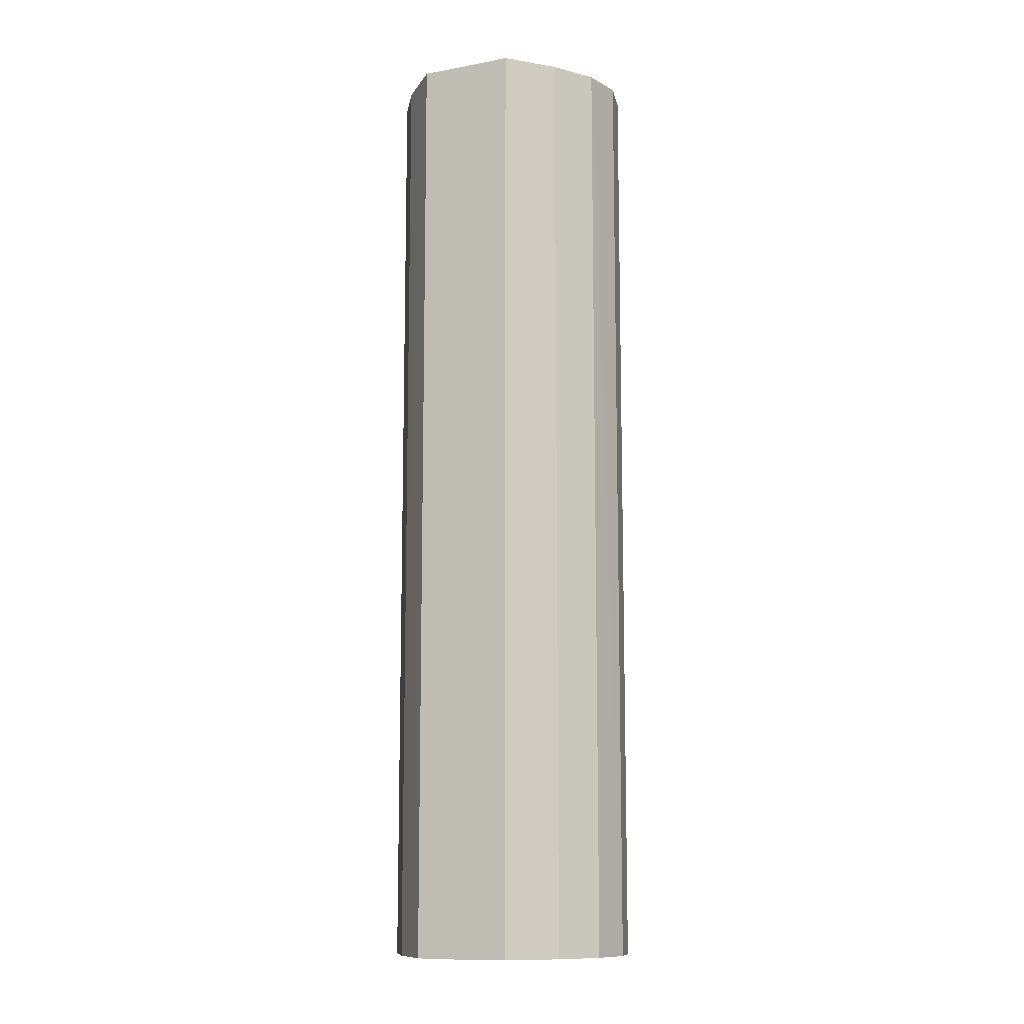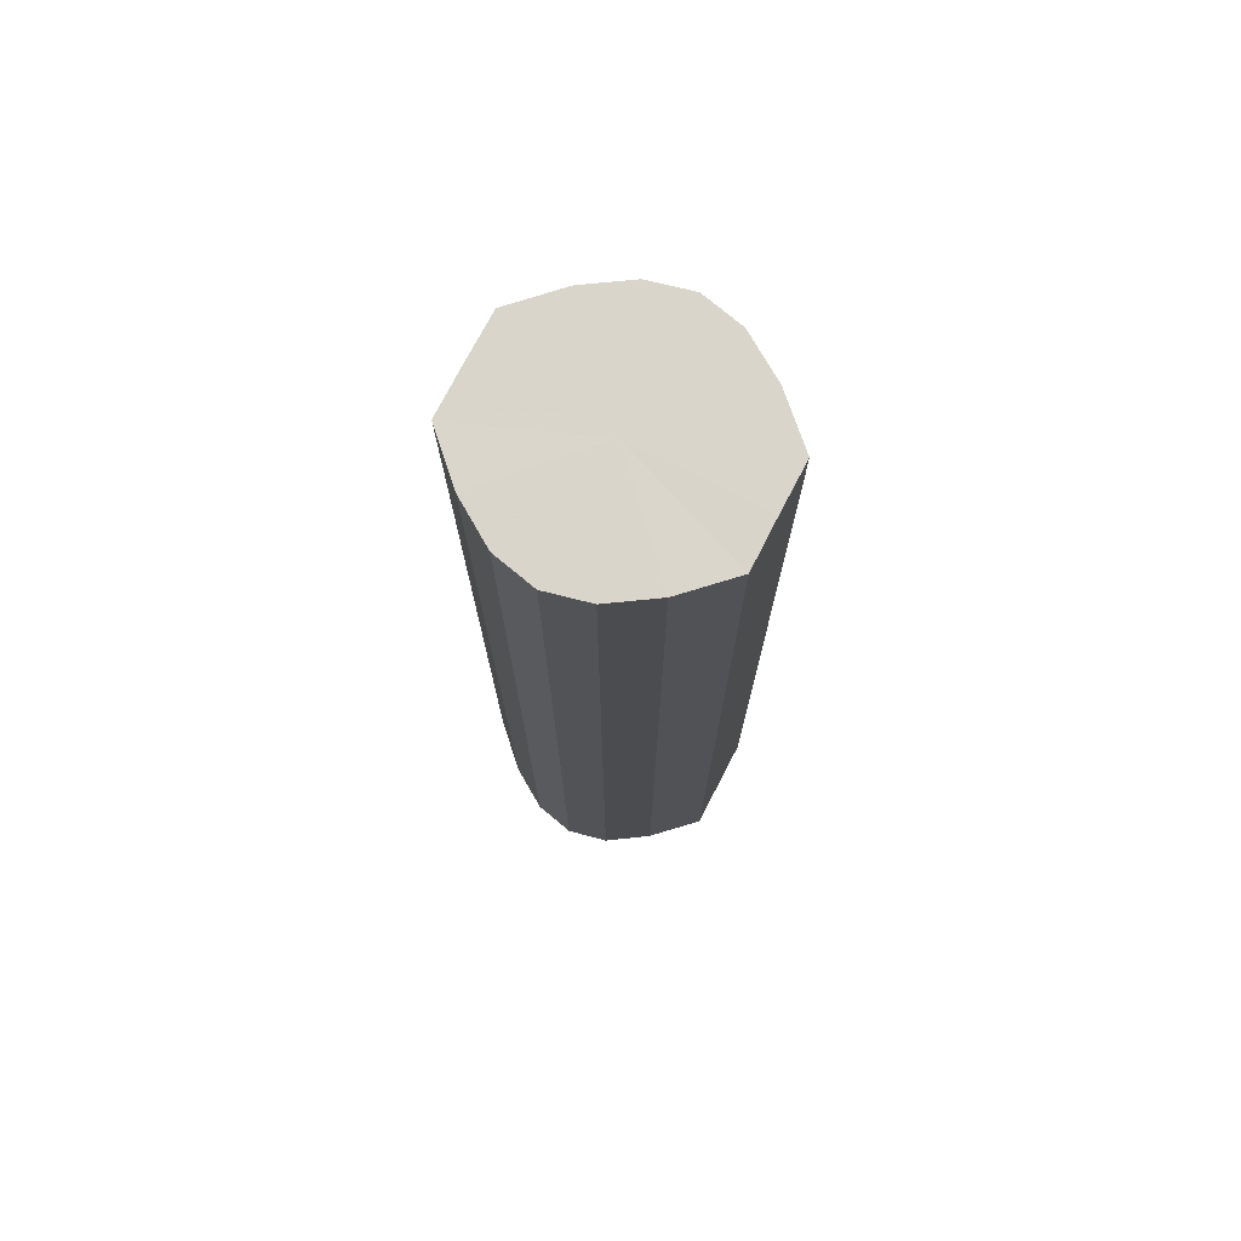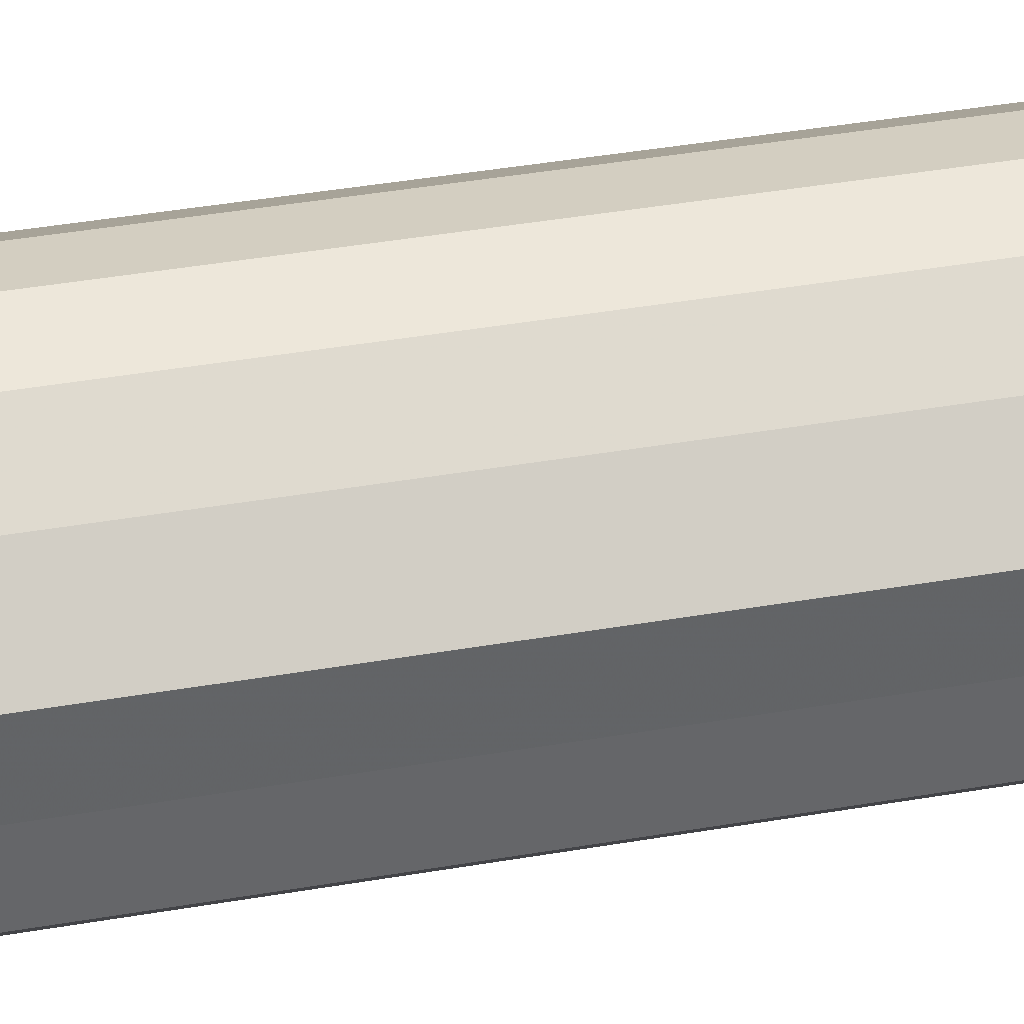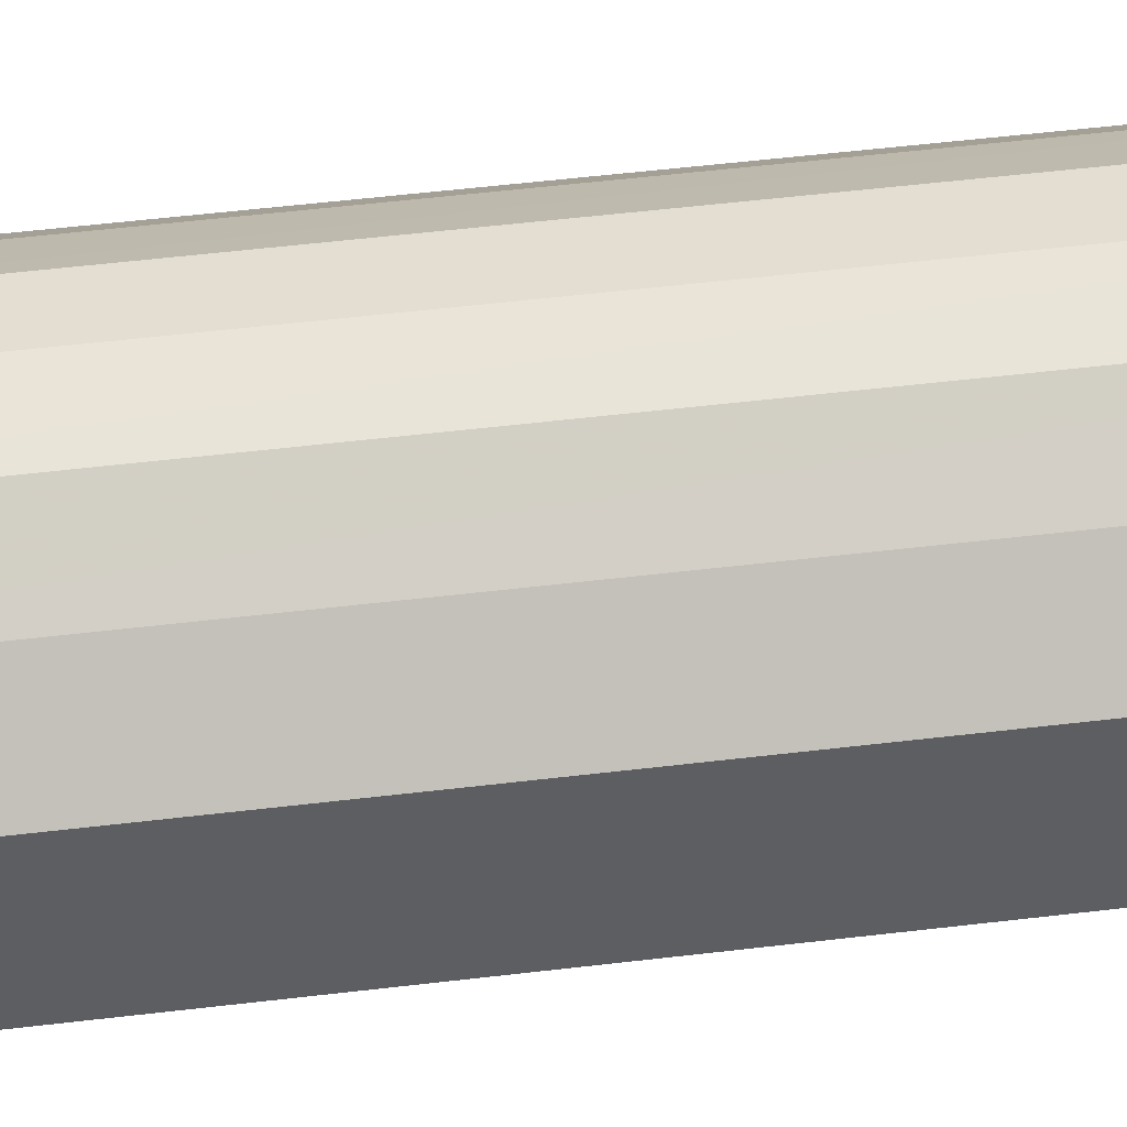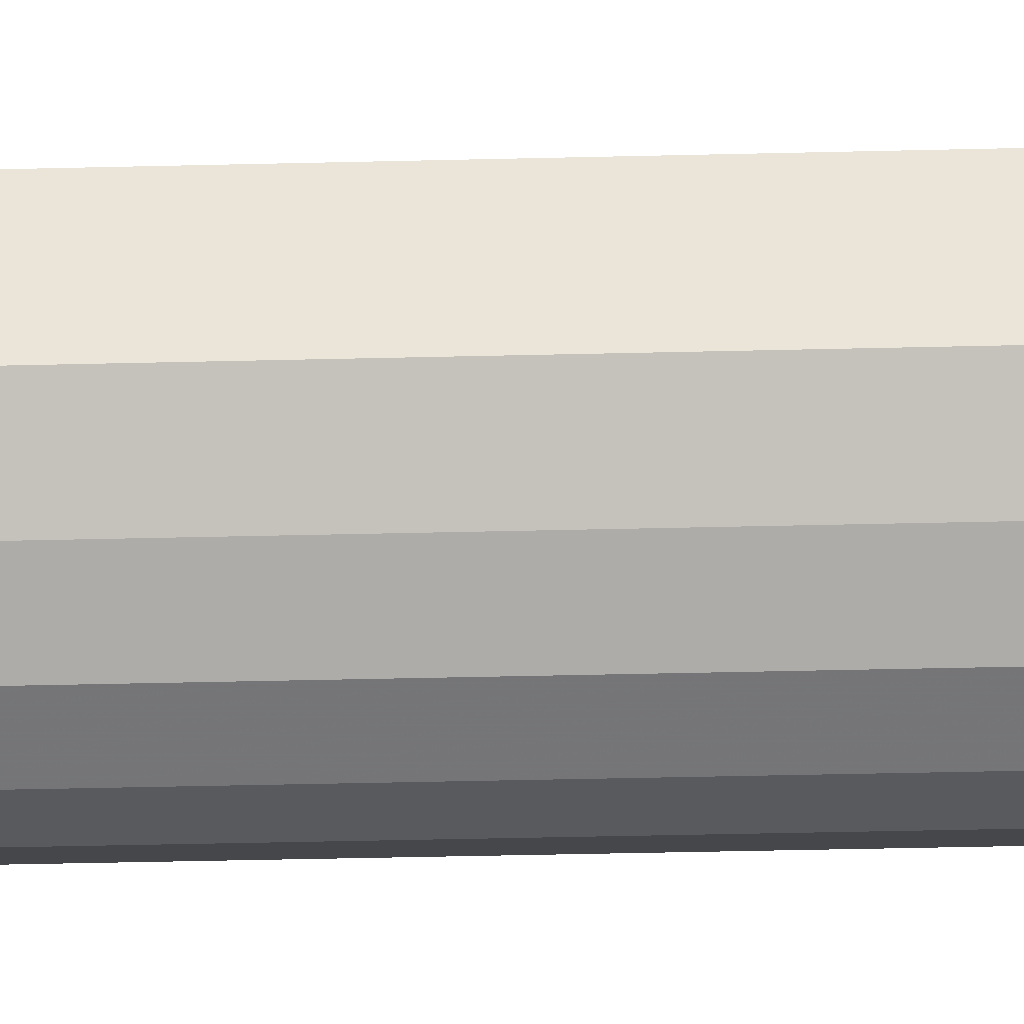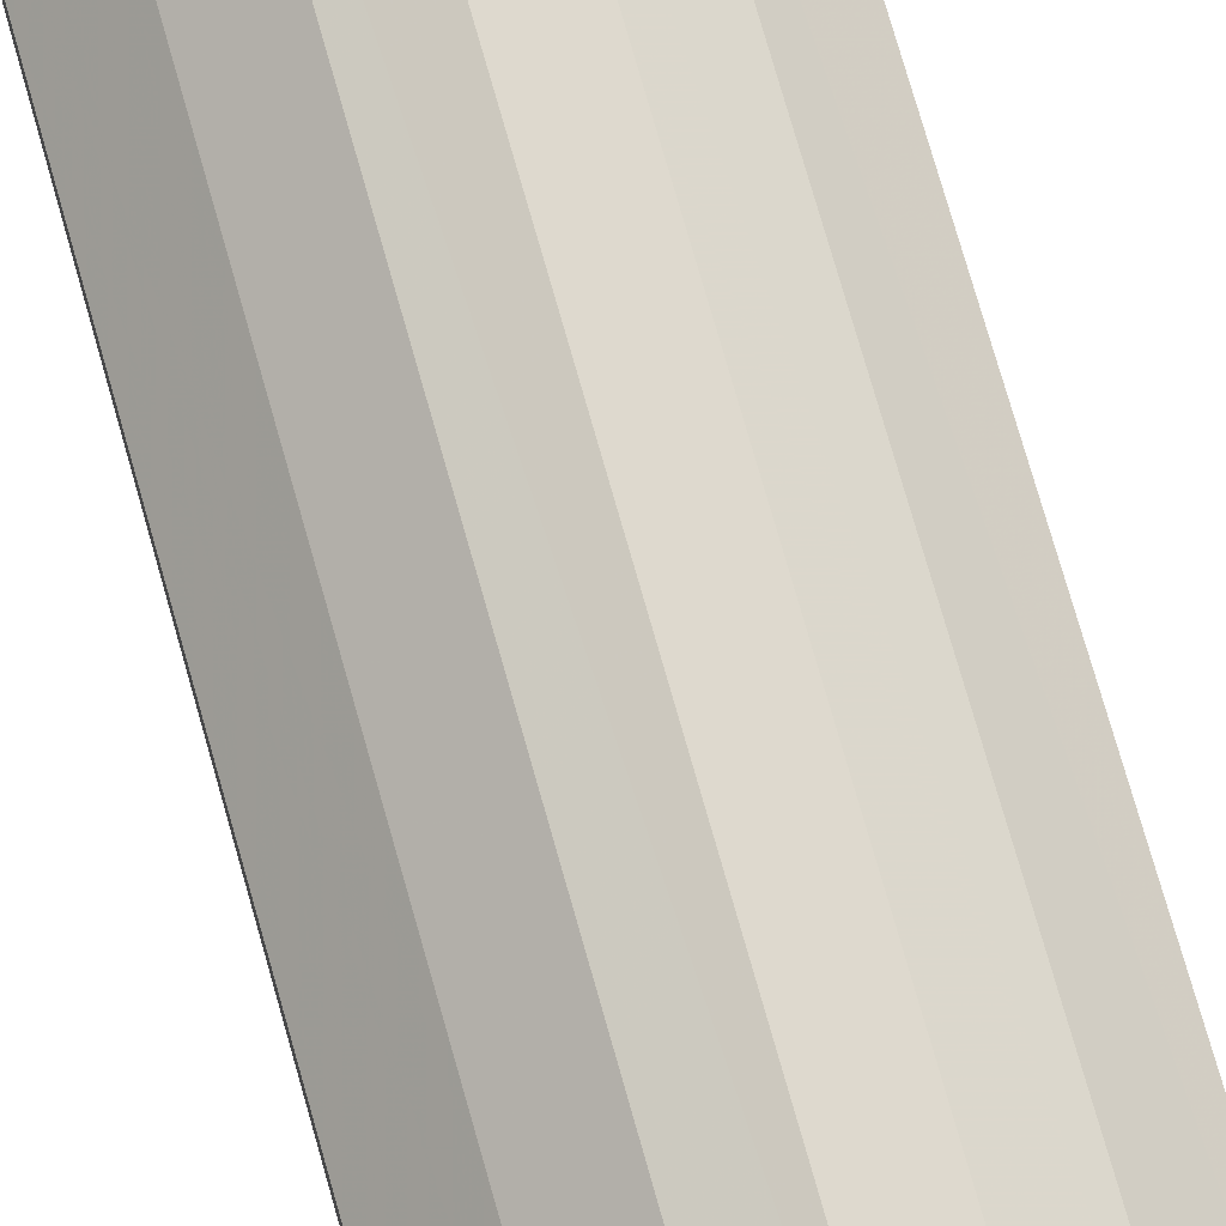
<metadata>
{"format":"obj","ext":"obj","renderer":"f3d","projection":"perspective","resolution":1024,"background":"white","views":[{"elev":-11.0,"azim":114.1,"up":"+Y"},{"elev":74.4,"azim":-152.8,"up":"+Y"},{"elev":39.0,"azim":-102.4,"up":"+Z"},{"elev":49.2,"azim":-97.7,"up":"+Z"},{"elev":-43.8,"azim":91.6,"up":"+Z"},{"elev":74.7,"azim":-15.8,"up":"+Z"}]}
</metadata>
<code>
o 16318
v 2244 1865 7.347
v 2244 1865 7.345
v 2244 1865 7.347
v 2244 1865 7.338
v 2244 1865 7.345
v 2244 1865 7.345
v 2244 1865 7.345
v 2244 1865 7.328
v 2244 1865 7.338
v 2244 1865 7.338
v 2244 1865 7.338
v 2244 1865 7.317
v 2244 1865 7.328
v 2244 1865 7.328
v 2244 1865 7.328
v 2244 1865 7.305
v 2244 1865 7.317
v 2244 1865 7.317
v 2244 1865 7.317
v 2244 1865 7.295
v 2244 1865 7.305
v 2244 1865 7.305
v 2244 1865 7.305
v 2244 1865 7.289
v 2244 1865 7.295
v 2244 1865 7.295
v 2244 1865 7.295
v 2244 1865 7.287
v 2244 1865 7.289
v 2244 1865 7.289
v 2244 1865 7.289
v 2244 1865 7.287
v 2244 1865 7.347
v 2244 1865 7.345
v 2244 1865 7.345
v 2244 1865 7.338
v 2244 1865 7.338
v 2244 1865 7.345
v 2244 1865 7.347
v 2244 1865 7.338
v 2244 1865 7.345
v 2244 1865 7.328
v 2244 1865 7.328
v 2244 1865 7.328
v 2244 1865 7.338
v 2244 1865 7.317
v 2244 1865 7.328
v 2244 1865 7.317
v 2244 1865 7.317
v 2244 1865 7.305
v 2244 1865 7.317
v 2244 1865 7.295
v 2244 1865 7.305
v 2244 1865 7.305
v 2244 1865 7.305
v 2244 1865 7.289
v 2244 1865 7.295
v 2244 1865 7.287
v 2244 1865 7.289
v 2244 1865 7.295
v 2244 1865 7.295
v 2244 1865 7.289
v 2244 1865 7.287
v 2244 1865 7.289
v 2244 1865 7.317
v 2244 1865 7.345
v 2244 1865 7.347
v 2244 1865 7.338
v 2244 1865 7.345
v 2244 1865 7.328
v 2244 1865 7.338
v 2244 1865 7.317
v 2244 1865 7.328
v 2244 1865 7.305
v 2244 1865 7.317
v 2244 1865 7.295
v 2244 1865 7.305
v 2244 1865 7.289
v 2244 1865 7.295
v 2244 1865 7.287
v 2244 1865 7.289
v 2244 1865 7.317
v 2244 1865 7.347
v 2244 1865 7.345
v 2244 1865 7.345
v 2244 1865 7.338
v 2244 1865 7.338
v 2244 1865 7.328
v 2244 1865 7.328
v 2244 1865 7.317
v 2244 1865 7.317
v 2244 1865 7.305
v 2244 1865 7.305
v 2244 1865 7.295
v 2244 1865 7.295
v 2244 1865 7.289
v 2244 1865 7.289
v 2244 1865 7.287
f 1 2 3
f 2 4 5
f 6 1 7
f 4 8 9
f 10 6 11
f 8 12 13
f 14 10 15
f 12 16 17
f 18 14 19
f 16 20 21
f 22 18 23
f 20 24 25
f 26 22 27
f 24 28 29
f 30 26 31
f 28 30 32
f 33 34 35
f 35 36 37
f 38 39 33
f 40 41 38
f 37 42 43
f 44 45 40
f 46 47 44
f 43 48 49
f 50 51 46
f 52 53 50
f 49 54 55
f 56 57 52
f 58 59 56
f 55 60 61
f 62 63 58
f 61 64 62
f 65 66 67
f 65 68 66
f 65 67 69
f 65 70 68
f 65 69 71
f 65 72 70
f 65 71 73
f 65 74 72
f 65 73 75
f 65 76 74
f 65 75 77
f 65 78 76
f 65 77 79
f 65 80 78
f 65 79 81
f 65 81 80
f 82 83 84
f 82 85 83
f 82 84 86
f 82 87 85
f 82 86 88
f 82 89 87
f 82 88 90
f 82 91 89
f 82 90 92
f 82 93 91
f 82 92 94
f 82 95 93
f 82 94 96
f 82 97 95
f 82 96 98
f 82 98 97

</code>
